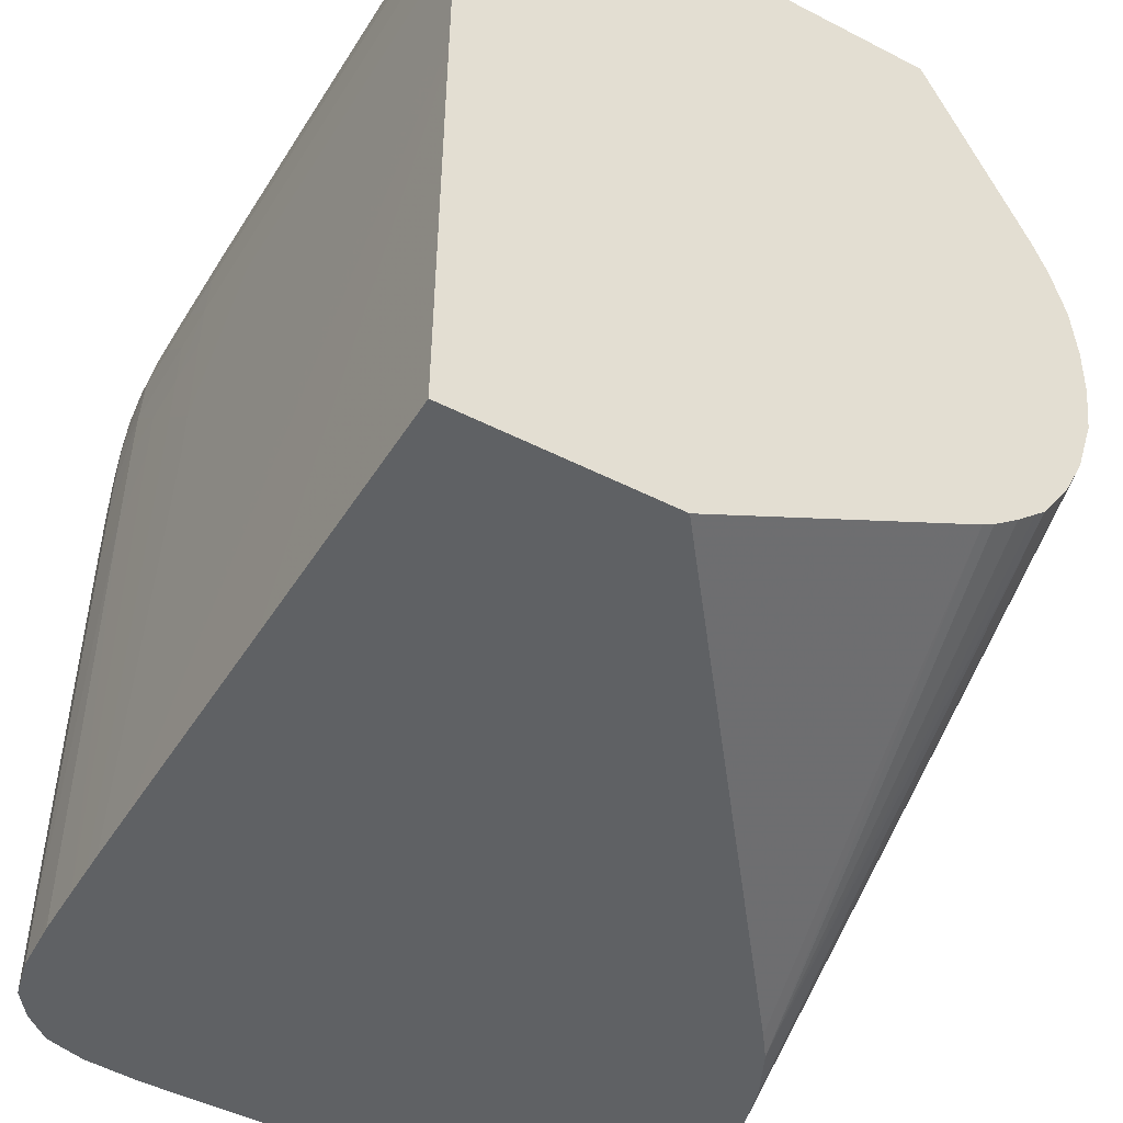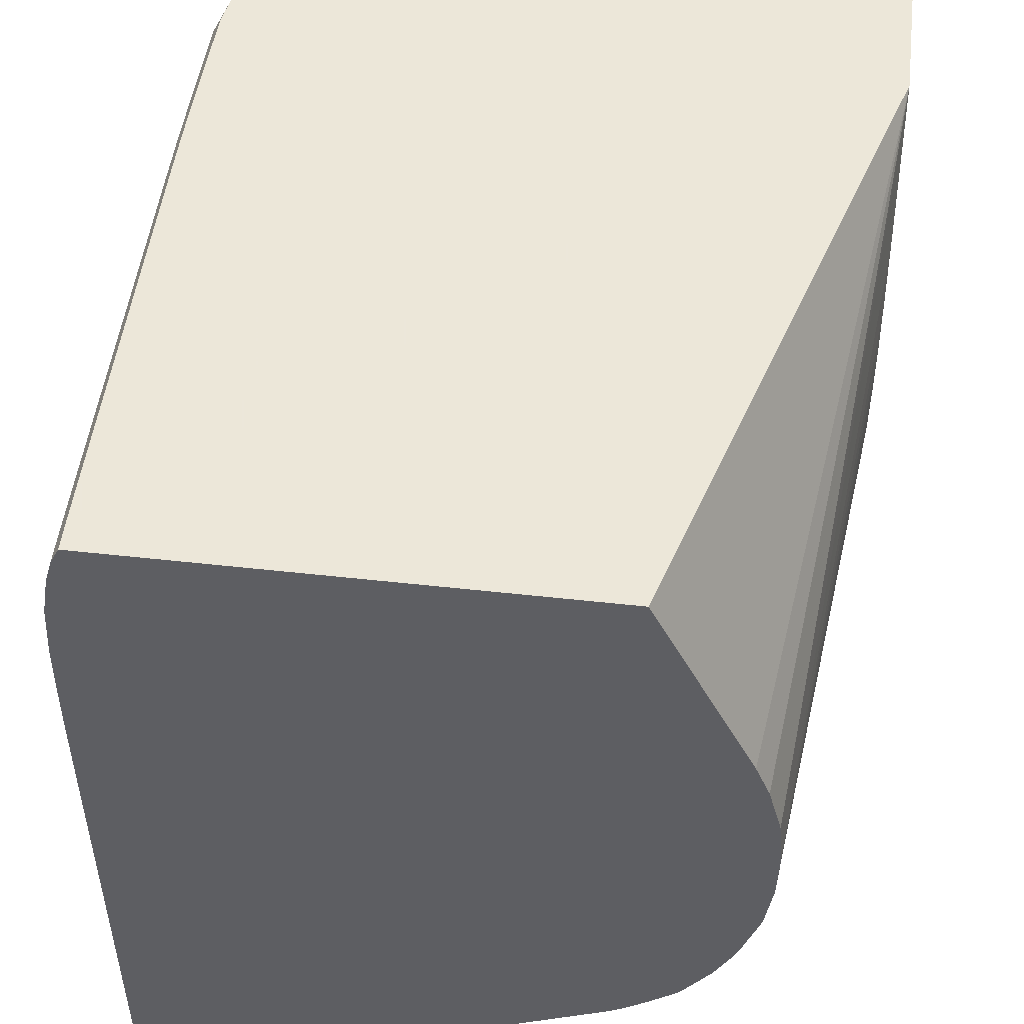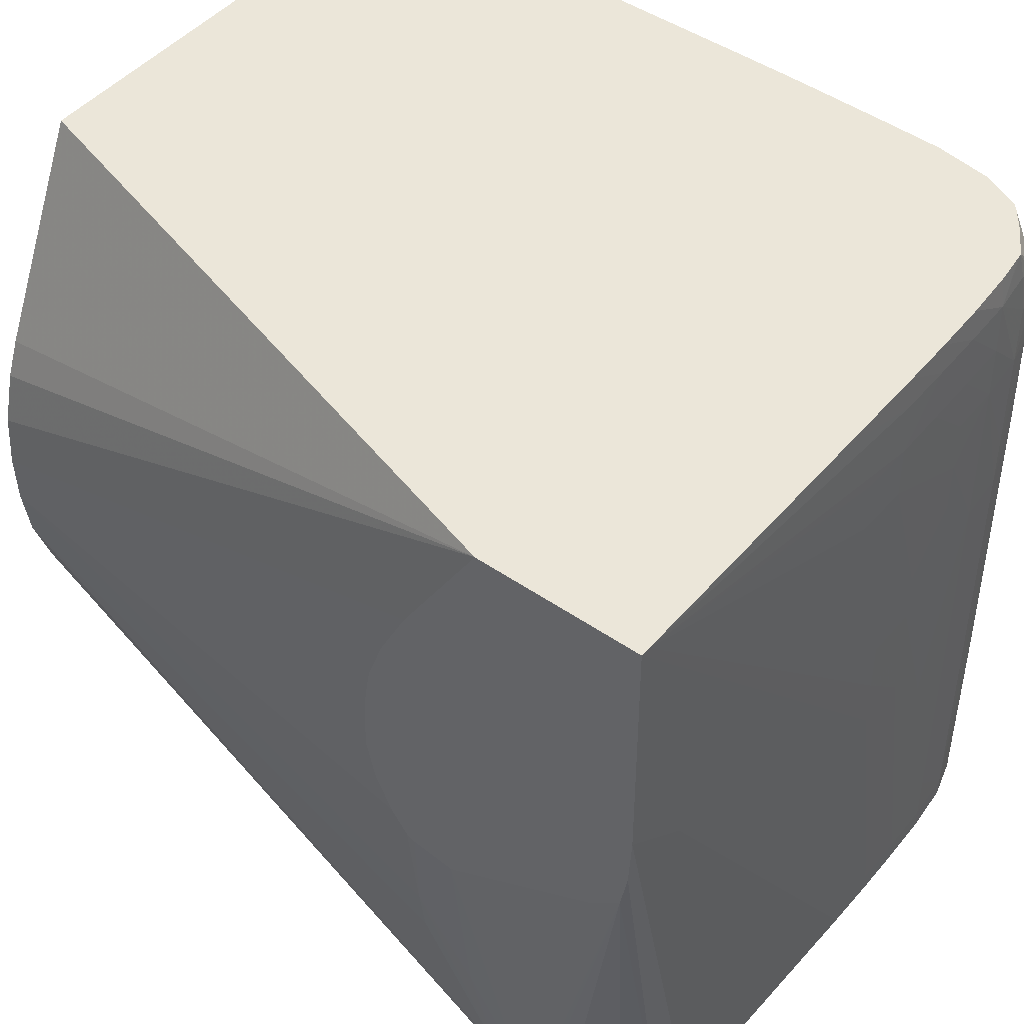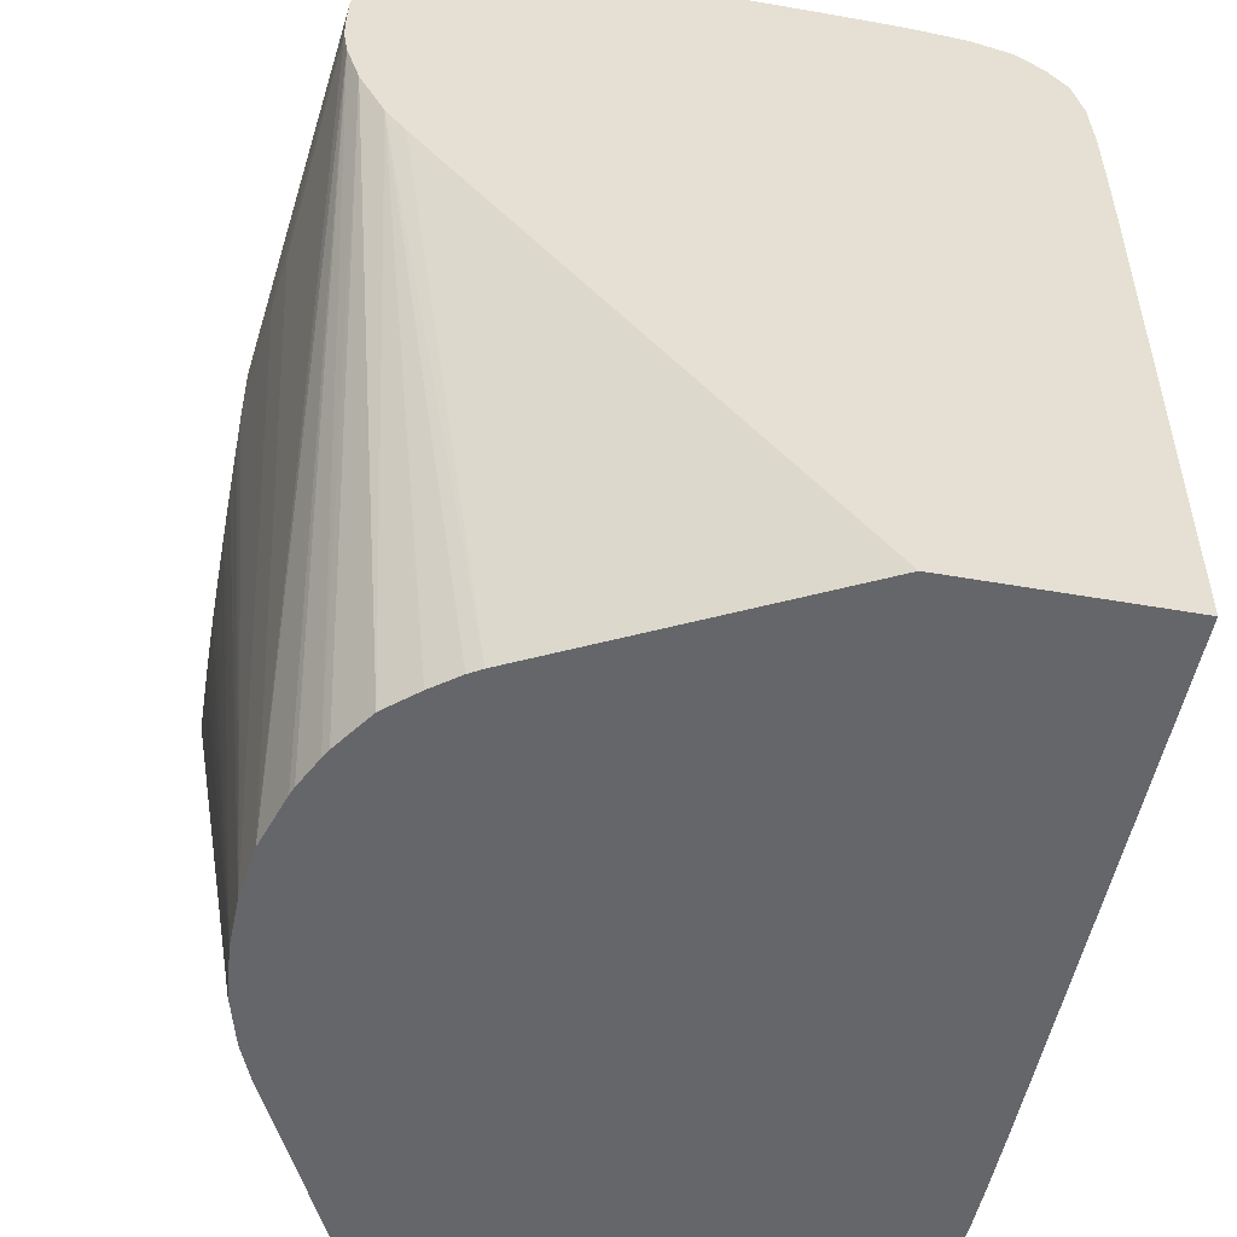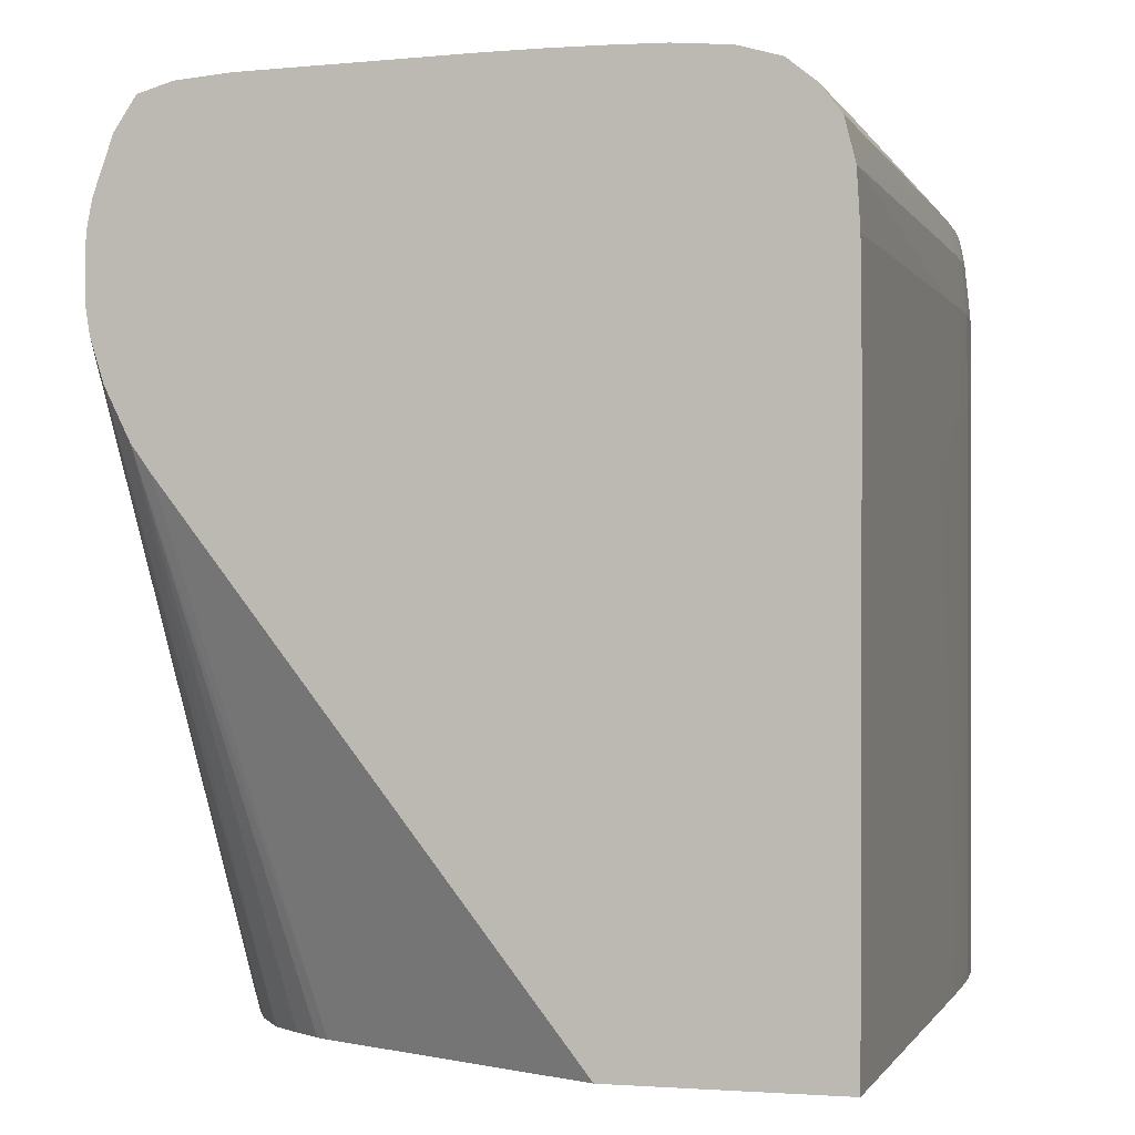
<metadata>
{"format":"obj","ext":"obj","renderer":"f3d","projection":"perspective","resolution":1024,"background":"white","views":[{"elev":-46.6,"azim":149.7,"up":"+Y"},{"elev":50.2,"azim":-173.0,"up":"+Y"},{"elev":46.9,"azim":-51.8,"up":"+Y"},{"elev":-51.8,"azim":-10.7,"up":"+Z"},{"elev":-0.4,"azim":15.8,"up":"+Z"}]}
</metadata>
<code>
v 0.02633 -0.01595 -0.003856
v 0.01984 -0.01267 -0.003856
v 0.03131 -0.01595 -0.003856
v 0.01742 -0.01595 0.007536
v 0.01954 -0.0125 -0.003856
v 0.01698 -0.01595 0.008133
v 0.03127 -0.006019 -0.003856
v 0.03132 -0.01595 0.001852
v 0.01893 -0.01203 -0.003856
v 0.01641 -0.01595 0.009285
v 0.01821 -0.01142 -0.003856
v 0.01848 -0.01165 -0.003856
v 0.03127 -0.005554 -0.003856
v 0.03132 -0.01595 0.002372
v 0.01611 -0.01595 0.01026
v 0.01744 -0.01025 -0.003856
v 0.01756 -0.01046 -0.003856
v 0.03127 -0.004321 -0.003856
v 0.03134 -0.01595 0.008022
v 0.01602 -0.01595 0.01089
v 0.01659 -0.008022 -0.003856
v 0.01701 -0.009322 -0.003856
v 0.01708 -0.009518 -0.003856
v 0.03126 -0.003549 -0.003856
v 0.03134 -0.01595 0.009255
v 0.01601 -0.01595 0.01128
v 0.01565 -0.01296 0.01049
v 0.01538 -0.01049 0.009255
v 0.01554 -0.01172 0.009255
v 0.01574 -0.01296 0.009255
v 0.01642 -0.006772 -0.003856
v 0.03126 -0.003086 -0.003856
v 0.03126 -0.003086 -0.001851
v 0.03128 -0.005554 0.008022
v 0.03126 -0.003086 0.009255
v 0.03134 -0.01595 0.009774
v 0.01601 -0.01595 0.01159
v 0.01506 -0.007975 0.01049
v 0.01506 -0.007842 0.009473
v 0.01506 -0.007744 0.009262
v 0.0164 -0.005554 -0.003856
v 0.01506 -0.007196 0.008856
v 0.01506 -0.006322 0.008445
v 0.01506 -0.005371 0.008232
v 0.03125 -0.001852 -0.003856
v 0.03125 -0.001852 -0.003084
v 0.03125 -0.001852 -0.001851
v 0.03125 -0.001852 0.0006174
v 0.03125 -0.001852 0.001852
v 0.03126 -0.001852 0.005555
v 0.03128 -0.004321 0.008022
v 0.03125 -0.001852 0.009255
v 0.03125 -0.003086 0.01049
v 0.03133 -0.01595 0.01049
v 0.01604 -0.01595 0.01222
v 0.01506 -0.007933 0.01057
v 0.0165 -0.004296 -0.003856
v 0.01506 -0.00524 0.008229
v 0.01506 -0.003978 0.00827
v 0.01506 -0.003139 0.008398
v 0.01506 -0.002879 0.008445
v 0.01506 -0.001852 0.008807
v 0.01506 -0.001797 0.008827
v 0.01506 -0.0004787 0.009471
v 0.01506 0.002605 0.0113
v 0.03123 -0.001082 -0.003856
v 0.03122 -0.0006186 -0.003084
v 0.03123 -0.0006186 0.003085
v 0.03124 -0.0006186 0.006787
v 0.03124 -0.0006186 0.008022
v 0.03126 -0.001852 0.006787
v 0.03126 -0.001852 0.008022
v 0.03123 -0.0006186 0.009255
v 0.03124 -0.001852 0.01049
v 0.03125 -0.004321 0.01172
v 0.03132 -0.01542 0.01172
v 0.03132 -0.01595 0.01172
v 0.01606 -0.01595 0.01239
v 0.01506 -0.005267 0.01492
v 0.01506 -0.005914 0.01419
v 0.01506 -0.005939 0.01415
v 0.01682 -0.003099 -0.003856
v 0.01949 0.002605 -0.003856
v 0.01715 -0.002267 -0.003856
v 0.01506 0.002605 0.0151
v 0.03122 -0.0006186 -0.003856
v 0.03117 0.0001532 -0.003856
v 0.03114 0.0006162 -0.003084
v 0.03115 0.0006162 0.003085
v 0.03116 0.0006162 0.00432
v 0.03116 0.0006162 0.008022
v 0.03116 0.0006162 0.009255
v 0.03115 0.0006162 0.01049
v 0.03122 -0.0006186 0.01049
v 0.03121 -0.0006186 0.01172
v 0.03123 -0.001852 0.01172
v 0.03116 -0.004321 0.01296
v 0.03117 -0.005554 0.01296
v 0.03124 -0.01542 0.01296
v 0.03125 -0.01595 0.01296
v 0.03129 -0.01595 0.01224
v 0.01617 -0.01595 0.01293
v 0.01643 -0.01595 0.01367
v 0.01662 -0.01595 0.01419
v 0.01711 -0.01595 0.01492
v 0.01506 -0.004325 0.01508
v 0.03058 0.002605 -0.003856
v 0.01506 -0.003086 0.01514
v 0.01666 -0.004321 0.01518
v 0.02478 -0.01595 0.01537
v 0.0253 -0.01542 0.01537
v 0.02406 -0.008022 0.01529
v 0.01528 0.002605 0.0151
v 0.03113 0.0006162 -0.003856
v 0.03096 0.001619 -0.003084
v 0.03097 0.001646 0.003085
v 0.03097 0.001669 0.008022
v 0.03097 0.001646 0.009255
v 0.03097 0.001626 0.01049
v 0.03114 0.0006162 0.01172
v 0.0311 -0.0006186 0.01296
v 0.03113 -0.001852 0.01296
v 0.03115 -0.003086 0.01296
v 0.03096 -0.003086 0.01376
v 0.03097 -0.004321 0.01377
v 0.031 -0.01172 0.01384
v 0.03115 -0.01595 0.01335
v 0.0179 -0.01595 0.01515
v 0.03078 0.002223 -0.003856
v 0.03059 0.002605 -0.00362
v 0.03078 0.002236 -0.003084
v 0.01913 -0.01595 0.01525
v 0.02406 -0.01595 0.01536
v 0.0253 -0.01595 0.01537
v 0.02601 -0.01595 0.01537
v 0.02653 -0.01542 0.01537
v 0.0253 -0.01172 0.01533
v 0.02406 -0.006787 0.01528
v 0.02406 0.001851 0.01514
v 0.01543 0.002605 0.0151
v 0.02406 -0.005554 0.01526
v 0.02283 -0.0006186 0.01519
v 0.02283 0.0006162 0.01517
v 0.02406 0.0006162 0.01517
v 0.03096 0.001606 -0.003856
v 0.0308 0.002278 0.005555
v 0.0308 0.002285 0.006787
v 0.03097 0.001668 0.006787
v 0.0308 0.002285 0.008022
v 0.03078 0.002243 0.01049
v 0.03096 0.001593 0.01172
v 0.03092 0.001453 0.01271
v 0.03099 0.0006961 0.01305
v 0.03089 0.0003366 0.01364
v 0.03093 -0.0006186 0.0137
v 0.03095 -0.001852 0.01374
v 0.03041 -0.004321 0.01439
v 0.0305 -0.01049 0.01444
v 0.03051 -0.01172 0.01446
v 0.03054 -0.01595 0.01449
v 0.03102 -0.01595 0.01387
v 0.03101 -0.01542 0.01387
v 0.03082 -0.01595 0.01413
v 0.03089 0.001838 -0.003856
v 0.03059 0.002605 -0.003084
v 0.0306 0.002605 -0.001851
v 0.02653 -0.01595 0.01537
v 0.02777 -0.01542 0.01534
v 0.02653 -0.009255 0.01529
v 0.0253 -0.006787 0.01527
v 0.0253 -0.008022 0.01529
v 0.0253 0.001851 0.01513
v 0.02406 0.002605 0.0151
v 0.02283 0.002605 0.0151
v 0.0216 0.002605 0.0151
v 0.02406 -0.0006186 0.01519
v 0.0253 -0.005554 0.01526
v 0.0253 0.0006162 0.01516
v 0.03061 0.002605 0.001337
v 0.03063 0.002605 0.006295
v 0.03063 0.002605 0.00753
v 0.03062 0.002605 0.008022
v 0.03061 0.002605 0.008744
v 0.03059 0.002605 0.009961
v 0.03058 0.002605 0.01049
v 0.03055 0.002605 0.01172
v 0.03076 0.002209 0.01172
v 0.03071 0.00186 0.01305
v 0.03084 0.001159 0.01353
v 0.03026 0.0007796 0.01422
v 0.03034 -0.0006186 0.01432
v 0.03037 -0.001852 0.01436
v 0.03039 -0.003086 0.01438
v 0.02978 -0.003086 0.01489
v 0.0298 -0.004321 0.0149
v 0.02989 -0.01049 0.01496
v 0.0299 -0.01172 0.01496
v 0.02993 -0.01595 0.01498
v 0.02777 -0.01595 0.01535
v 0.029 -0.01542 0.01524
v 0.02777 -0.01419 0.01533
v 0.02653 -0.006787 0.01526
v 0.02777 -0.004321 0.0152
v 0.02653 0.001851 0.01511
v 0.0253 0.002605 0.01508
v 0.02653 0.0006162 0.01514
v 0.02653 -0.001852 0.01519
v 0.0253 -0.004321 0.01524
v 0.02653 -0.003086 0.01521
v 0.02653 -0.0006186 0.01517
v 0.03034 0.002605 0.01306
v 0.02994 0.002605 0.01394
v 0.03011 0.001851 0.01411
v 0.02961 0.001223 0.01481
v 0.02968 0.0004001 0.01484
v 0.02972 -0.0006186 0.01486
v 0.029 -0.004321 0.0151
v 0.029 -0.01172 0.0152
v 0.029 -0.01595 0.01525
v 0.02777 -0.0006186 0.01514
v 0.02777 0.0006162 0.01511
v 0.02777 0.001851 0.01507
v 0.02653 0.002605 0.01505
v 0.02977 0.002605 0.0141
v 0.02945 0.001851 0.01473
v 0.0286 0.002605 0.01488
v 0.02883 0.001851 0.01493
v 0.02912 0.0007342 0.01495
v 0.029 -0.0006186 0.01502
v 0.029 -0.003086 0.01507
v 0.02848 0.002605 0.0149
v 0.02775 0.002605 0.01498
v 0.02925 0.002605 0.01449
f 120 153 121
f 121 153 154
f 121 154 155
f 122 156 123
f 122 155 156
f 123 156 124
f 124 156 157
f 120 152 153
f 124 157 158
f 121 155 122
f 120 151 152
f 116 148 117
f 119 151 120
f 119 150 151
f 118 149 119
f 117 149 118
f 117 147 149
f 117 148 147
f 116 147 148
f 115 147 116
f 115 146 147
f 115 131 146
f 115 145 131
f 124 158 159
f 119 149 150
f 124 159 125
f 136 169 170
f 125 160 126
f 139 174 175
f 139 173 174
f 139 172 173
f 138 177 141
f 138 170 177
f 138 171 170
f 137 171 138
f 136 171 137
f 136 170 171
f 114 145 115
f 136 168 169
f 136 199 168
f 136 167 199
f 135 167 136
f 131 147 146
f 131 166 147
f 131 165 166
f 131 145 164
f 130 165 131
f 129 131 164
f 127 162 161
f 126 163 161
f 126 160 163
f 126 162 127
f 126 161 162
f 125 159 160
f 113 144 139
f 107 131 129
f 113 142 143
f 93 95 94
f 93 120 95
f 93 119 120
f 92 119 93
f 92 118 119
f 92 117 118
f 91 117 92
f 90 117 91
f 90 116 117
f 90 115 116
f 89 115 90
f 88 115 89
f 88 114 115
f 87 114 88
f 85 112 113
f 85 111 112
f 85 110 111
f 85 109 110
f 85 108 109
f 79 105 106
f 79 104 105
f 79 103 104
f 79 102 103
f 78 102 79
f 76 101 77
f 95 120 121
f 95 121 122
f 95 122 96
f 96 122 123
f 113 141 142
f 113 138 141
f 113 139 140
f 112 138 113
f 111 138 112
f 111 137 138
f 111 136 137
f 111 135 136
f 111 134 135
f 110 134 111
f 225 233 226
f 109 133 110
f 113 143 144
f 109 132 133
f 108 128 132
f 139 175 140
f 107 130 131
f 106 128 108
f 105 128 106
f 100 126 127
f 99 126 100
f 99 125 126
f 98 125 99
f 97 125 98
f 97 124 125
f 97 123 124
f 108 132 109
f 139 144 172
f 151 187 152
f 141 177 176
f 204 221 222
f 204 206 221
f 203 217 220
f 203 218 217
f 203 207 209
f 203 220 207
f 202 203 209
f 201 218 203
f 200 218 201
f 197 219 198
f 197 200 219
f 196 200 197
f 194 200 196
f 194 218 200
f 194 217 218
f 194 216 217
f 194 196 195
f 193 216 194
f 192 216 193
f 191 216 192
f 191 215 216
f 191 214 215
f 190 214 191
f 189 214 190
f 189 213 214
f 204 222 223
f 189 212 213
f 204 223 205
f 206 220 221
f 76 100 101
f 224 233 225
f 222 232 223
f 222 231 232
f 222 226 231
f 222 227 226
f 222 228 227
f 222 229 228
f 221 229 222
f 220 229 221
f 220 230 229
f 217 230 220
f 216 230 217
f 216 229 230
f 215 229 216
f 215 228 229
f 214 228 215
f 214 227 228
f 214 226 227
f 214 225 226
f 213 225 214
f 212 225 213
f 212 224 225
f 207 208 209
f 207 220 210
f 206 210 220
f 188 212 189
f 188 211 212
f 187 211 188
f 155 192 156
f 155 191 192
f 154 191 155
f 154 190 191
f 154 189 190
f 153 189 154
f 152 187 188
f 152 189 153
f 152 188 189
f 150 187 151
f 150 186 187
f 150 185 186
f 150 184 185
f 150 183 184
f 149 183 150
f 149 182 183
f 149 181 182
f 147 181 149
f 147 180 181
f 147 179 180
f 147 166 179
f 144 176 178
f 144 178 172
f 142 144 143
f 142 176 144
f 156 192 193
f 156 193 157
f 157 193 194
f 157 194 159
f 186 211 187
f 178 207 210
f 178 210 206
f 177 209 208
f 177 202 209
f 176 208 207
f 176 177 208
f 176 207 178
f 172 206 204
f 172 178 206
f 172 205 173
f 172 204 205
f 141 176 142
f 169 203 202
f 169 177 170
f 169 202 177
f 168 201 169
f 168 200 201
f 168 219 200
f 168 199 219
f 160 197 198
f 159 197 160
f 159 196 197
f 159 195 196
f 159 194 195
f 157 159 158
f 169 201 203
f 75 100 76
f 65 140 175
f 75 98 99
f 15 21 22
f 15 20 21
f 13 19 14
f 13 18 19
f 10 17 11
f 10 16 17
f 10 15 16
f 7 14 8
f 7 13 14
f 6 12 9
f 6 11 12
f 6 10 11
f 5 6 9
f 3 7 8
f 2 6 5
f 2 4 6
f 1 4 2
f 1 6 4
f 1 10 6
f 1 15 10
f 1 20 15
f 1 26 20
f 1 37 26
f 1 55 37
f 1 78 55
f 15 22 23
f 1 102 78
f 15 23 16
f 19 24 25
f 32 46 33
f 32 45 46
f 31 44 41
f 31 43 44
f 31 42 43
f 31 40 42
f 28 40 31
f 28 39 40
f 27 39 28
f 27 38 39
f 27 37 38
f 26 37 27
f 25 35 36
f 25 34 35
f 25 33 34
f 24 33 25
f 24 32 33
f 21 28 31
f 21 29 28
f 21 30 29
f 20 30 21
f 20 29 30
f 20 28 29
f 20 27 28
f 20 26 27
f 18 24 19
f 33 46 47
f 1 103 102
f 1 105 104
f 1 45 32
f 1 66 45
f 1 86 66
f 1 87 86
f 1 114 87
f 1 145 114
f 1 164 145
f 1 129 164
f 1 107 129
f 1 83 107
f 1 84 83
f 1 82 84
f 1 57 82
f 75 99 100
f 1 31 41
f 1 21 31
f 1 22 21
f 1 23 22
f 1 16 23
f 1 17 16
f 1 11 17
f 1 12 11
f 1 9 12
f 1 5 9
f 1 2 5
f 1 32 24
f 1 104 103
f 1 24 18
f 1 13 7
f 1 128 105
f 1 132 128
f 1 133 132
f 1 110 133
f 1 134 110
f 1 135 134
f 1 167 135
f 1 199 167
f 1 219 199
f 1 198 219
f 1 160 198
f 1 163 160
f 1 161 163
f 1 127 161
f 1 100 127
f 1 101 100
f 1 77 101
f 1 54 77
f 1 36 54
f 1 25 36
f 1 19 25
f 1 14 19
f 1 8 14
f 1 3 8
f 1 7 3
f 1 18 13
f 33 47 48
f 1 41 57
f 33 49 50
f 65 184 183
f 65 185 184
f 65 186 185
f 65 211 186
f 65 212 211
f 65 224 212
f 65 233 224
f 65 226 233
f 65 231 226
f 65 232 231
f 65 223 232
f 65 205 223
f 65 173 205
f 65 174 173
f 65 175 174
f 65 113 140
f 65 85 113
f 65 84 82
f 65 83 84
f 57 65 82
f 55 81 56
f 55 80 81
f 55 79 80
f 55 78 79
f 54 76 77
f 65 183 182
f 54 75 76
f 65 182 181
f 65 180 179
f 33 48 49
f 75 97 98
f 75 123 97
f 75 96 123
f 74 95 96
f 74 94 95
f 73 93 94
f 70 93 73
f 70 92 93
f 70 91 92
f 70 90 91
f 70 72 71
f 69 90 70
f 68 90 69
f 67 90 68
f 67 89 90
f 67 88 89
f 67 87 88
f 67 86 87
f 66 86 67
f 65 107 83
f 65 130 107
f 65 165 130
f 65 166 165
f 65 179 166
f 65 181 180
f 53 75 54
f 73 94 74
f 53 74 96
f 38 44 43
f 38 58 44
f 38 59 58
f 38 60 59
f 38 61 60
f 38 62 61
f 38 63 62
f 38 64 63
f 38 65 64
f 38 85 65
f 38 108 85
f 38 106 108
f 38 79 106
f 38 80 79
f 38 81 80
f 38 56 81
f 37 55 38
f 36 53 54
f 35 53 36
f 35 52 53
f 35 72 52
f 34 51 35
f 33 51 34
f 53 96 75
f 33 50 51
f 38 43 42
f 38 42 40
f 35 51 72
f 38 55 56
f 38 40 39
f 52 74 53
f 52 70 73
f 51 71 72
f 50 70 71
f 50 71 51
f 49 70 50
f 48 70 49
f 48 69 70
f 47 69 48
f 47 68 69
f 46 68 47
f 52 72 70
f 45 67 46
f 41 44 58
f 46 67 68
f 41 58 59
f 41 59 60
f 41 60 61
f 41 61 62
f 52 73 74
f 41 62 63
f 41 63 64
f 41 64 65
f 41 65 57
f 45 66 67

</code>
